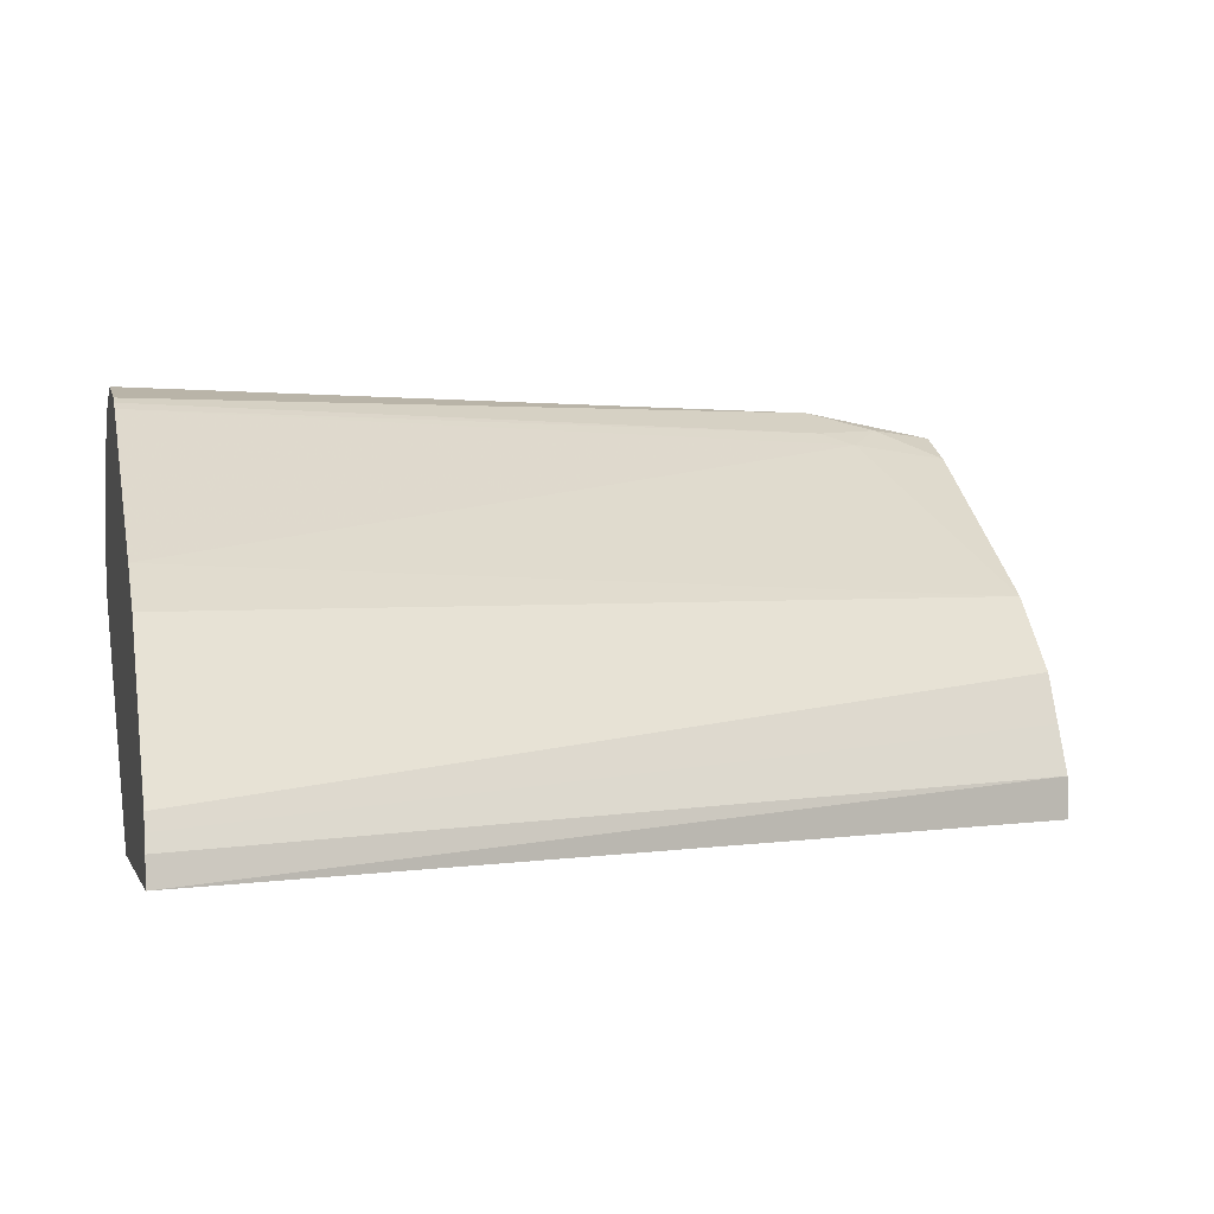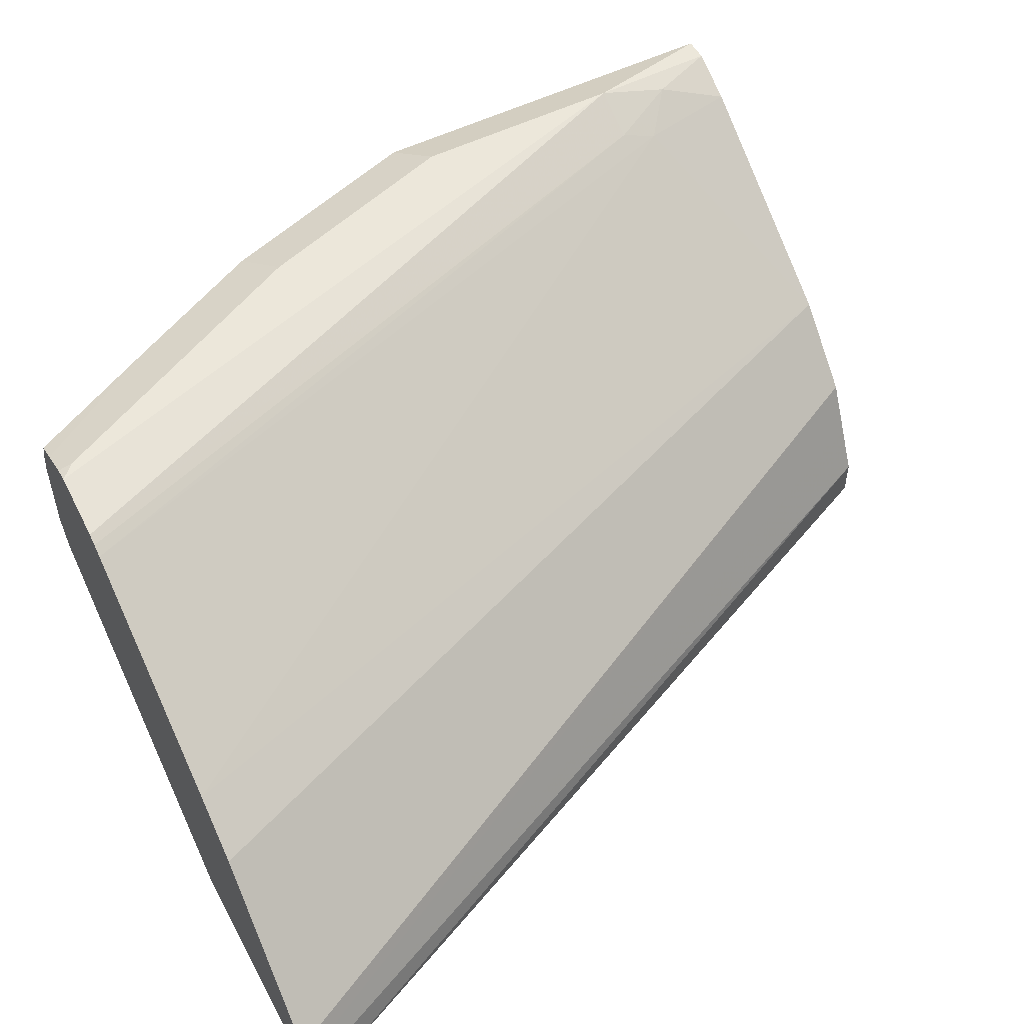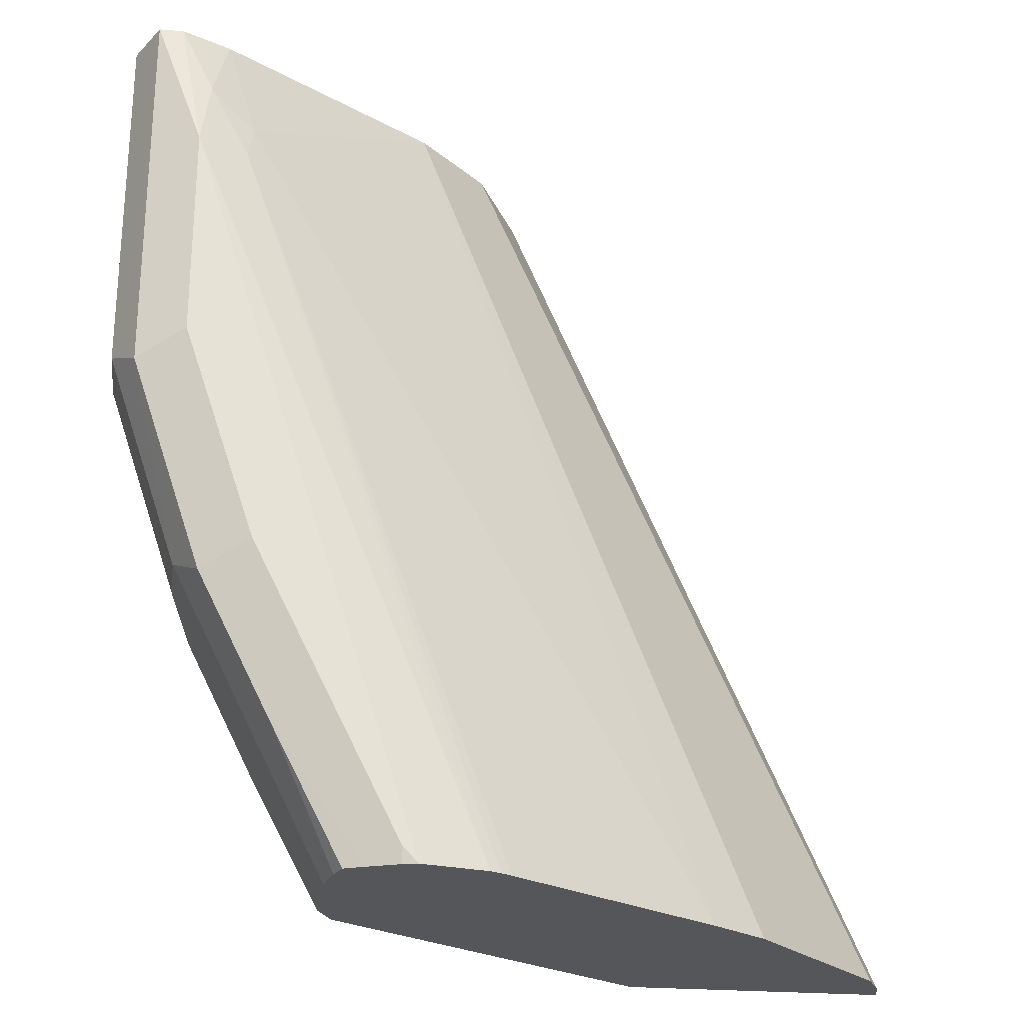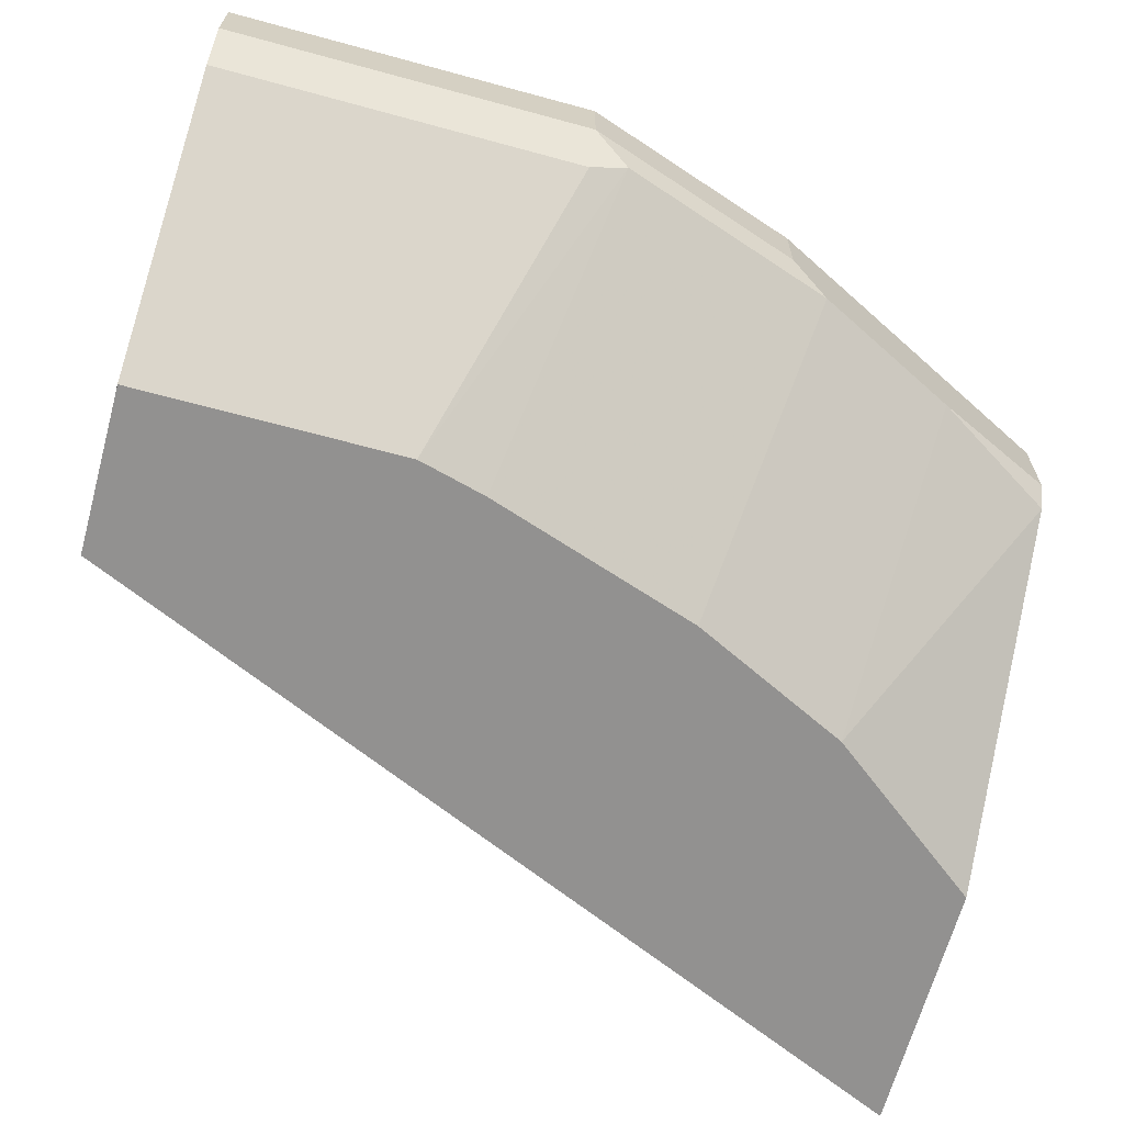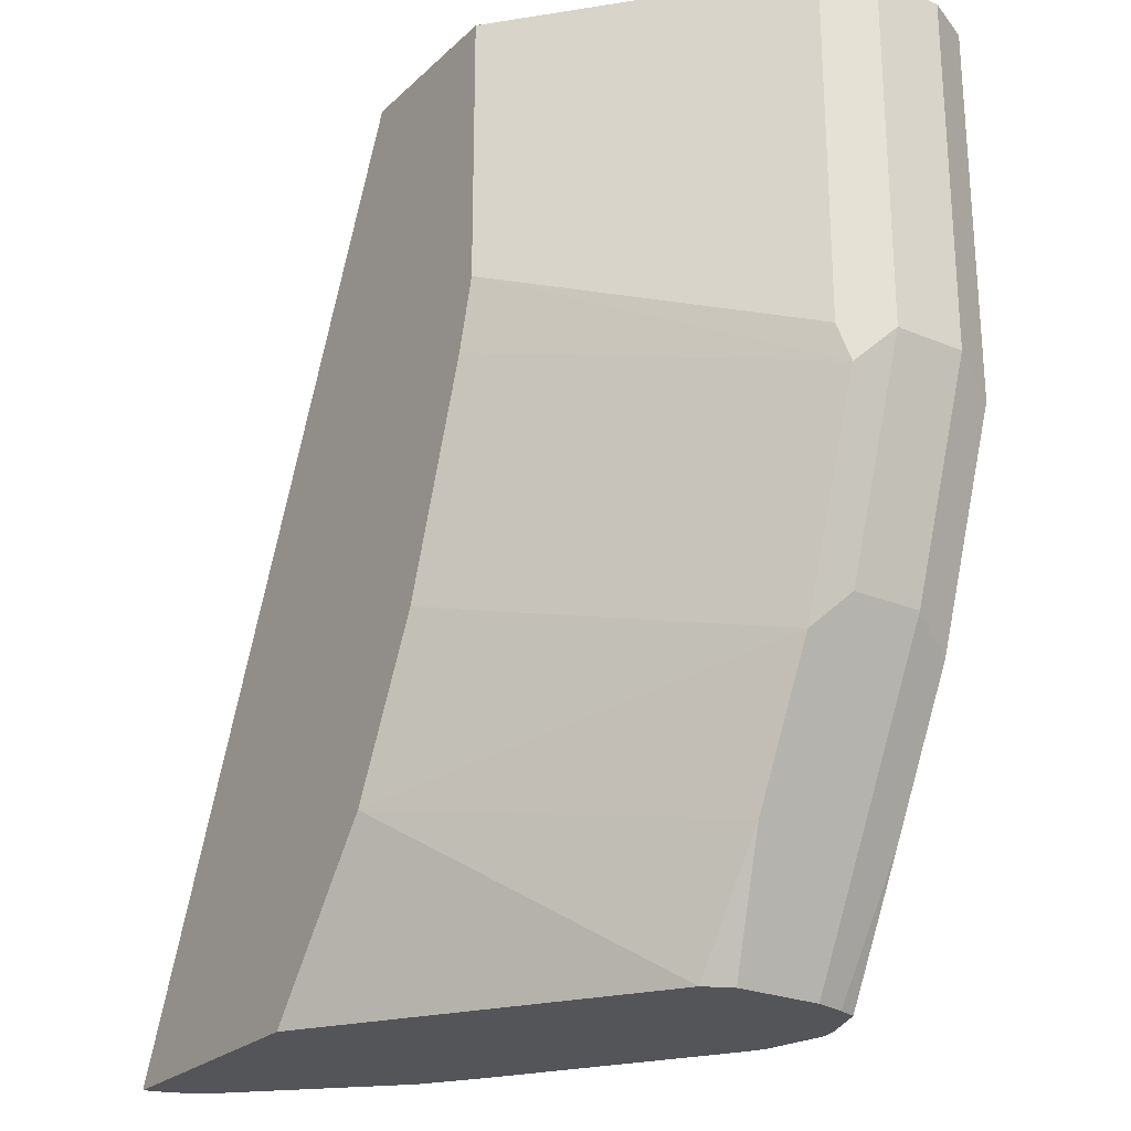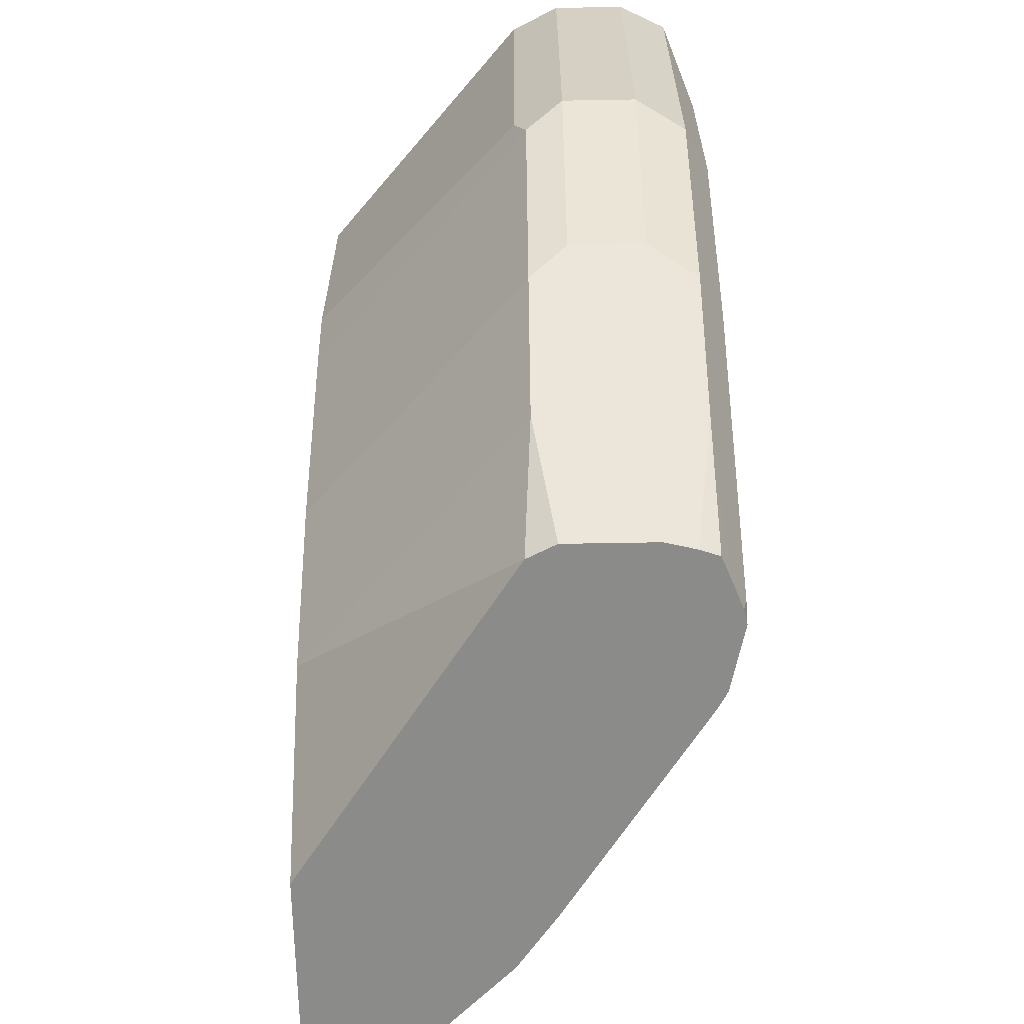
<metadata>
{"format":"obj","ext":"obj","renderer":"f3d","projection":"perspective","resolution":1024,"background":"white","views":[{"elev":0.6,"azim":-103.2,"up":"+Y"},{"elev":53.1,"azim":-117.9,"up":"+Y"},{"elev":-25.4,"azim":172.5,"up":"+Z"},{"elev":-66.1,"azim":74.7,"up":"+Y"},{"elev":-24.6,"azim":55.6,"up":"+Z"},{"elev":-63.7,"azim":91.0,"up":"+Z"}]}
</metadata>
<code>
v 0.7677 0.6009 -0.0001631
v 0.7676 0.6011 -0.0001631
v 0.7677 0.5675 -0.0001631
v 0.7677 0.6009 -0.1669
v 0.7566 0.6231 -0.0001631
v 0.7566 0.6231 -0.1781
v 0.7566 0.5452 -0.0001631
v 0.7594 0.5508 -0.1836
v 0.7677 0.5675 -0.1669
v 0.7344 0.6009 -0.267
v 0.7344 0.6342 -0.0668
v 0.7454 0.6231 -0.0001631
v 0.7344 0.6342 -0.1669
v 0.7232 0.6231 -0.2782
v 0.6453 0.4484 -0.0001631
v 0.6456 0.4484 -0.1241
v 0.7566 0.5452 -0.1669
v 0.6372 0.4484 -0.1557
v 0.726 0.5508 -0.2837
v 0.7344 0.5675 -0.267
v 0.6676 0.6009 -0.4006
v 0.7177 0.6175 -0.2921
v 0.7121 0.6231 -0.0668
v 0.7302 0.6259 -0.03338
v 0.6273 0.6342 -0.4075
v 0.5975 0.6276 -0.4075
v 0.7453 0.6231 -0.0001631
v 0.701 0.6342 -0.267
v 0.6899 0.6231 -0.3449
v 0.6481 0.6273 -0.4075
v 0.5675 0.4484 -0.0001631
v 0.6039 0.4484 -0.2558
v 0.5675 0.4484 -0.3306
v 0.6927 0.5508 -0.3505
v 0.6676 0.5675 -0.4006
v 0.6641 0.6009 -0.4075
v 0.6606 0.6148 -0.4075
v 0.6843 0.6175 -0.3588
v 0.7093 0.6175 -0.05009
v 0.5929 0.6253 -0.4075
v 0.588 0.6224 -0.4075
v 0.7232 0.612 -0.0001631
v 0.6342 0.6342 -0.4006
v 0.6342 0.6327 -0.4075
v 0.6576 0.6234 -0.4075
v 0.5675 0.4673 -0.0001631
v 0.3871 0.4484 -0.4075
v 0.508 0.4484 -0.4075
v 0.6576 0.5475 -0.4075
v 0.6641 0.5605 -0.4075
v 0.4896 0.5591 -0.4075
v 0.6231 0.5452 -0.0001631
v 0.5785 0.4895 -0.0001631
v 0.3902 0.4604 -0.4075
v 0.4639 0.5411 -0.4075
v 0.5897 0.5118 -0.0001631
v 0.5897 0.5118 -0.0001631
v 0.3936 0.4673 -0.4075
v 0.3971 0.4743 -0.4075
f 23 41 39
f 25 50 49
f 25 36 50
f 25 48 47
f 25 45 37
f 25 30 45
f 25 44 30
f 25 43 44
f 24 39 42
f 24 42 27
f 25 49 48
f 25 37 36
f 21 35 50
f 23 26 40
f 23 39 24
f 21 37 38
f 21 36 37
f 21 50 36
f 19 35 20
f 19 34 35
f 19 33 34
f 19 32 33
f 15 18 16
f 25 47 54
f 15 32 18
f 23 40 41
f 25 54 58
f 34 50 35
f 25 59 55
f 15 33 32
f 57 59 58
f 55 59 56
f 53 58 54
f 53 57 58
f 52 55 56
f 51 55 52
f 46 54 47
f 46 53 54
f 39 52 42
f 39 51 52
f 39 41 51
f 34 49 50
f 33 49 34
f 33 48 49
f 31 46 47
f 30 44 43
f 29 45 30
f 29 37 45
f 29 38 37
f 28 30 43
f 25 40 26
f 25 41 40
f 25 51 41
f 25 55 51
f 25 58 59
f 15 48 33
f 56 59 57
f 15 31 47
f 5 6 13
f 5 11 12
f 4 10 6
f 4 20 10
f 4 9 20
f 3 8 9
f 3 7 8
f 2 6 5
f 2 4 6
f 1 4 2
f 1 9 4
f 1 3 9
f 1 7 3
f 1 15 7
f 1 31 15
f 1 46 31
f 1 53 46
f 1 57 53
f 1 56 57
f 1 52 56
f 1 42 52
f 1 27 42
f 1 12 27
f 1 5 12
f 1 2 5
f 5 13 11
f 6 10 14
f 15 47 48
f 6 28 13
f 6 14 28
f 14 30 28
f 14 29 30
f 14 38 29
f 14 22 38
f 12 24 27
f 11 26 23
f 11 43 25
f 11 28 43
f 11 13 28
f 11 24 12
f 11 23 24
f 10 22 14
f 11 25 26
f 10 21 38
f 7 15 16
f 10 38 22
f 7 17 8
f 8 17 16
f 8 16 18
f 8 18 32
f 7 16 17
f 8 19 20
f 8 20 9
f 10 35 21
f 10 20 35
f 8 32 19

</code>
